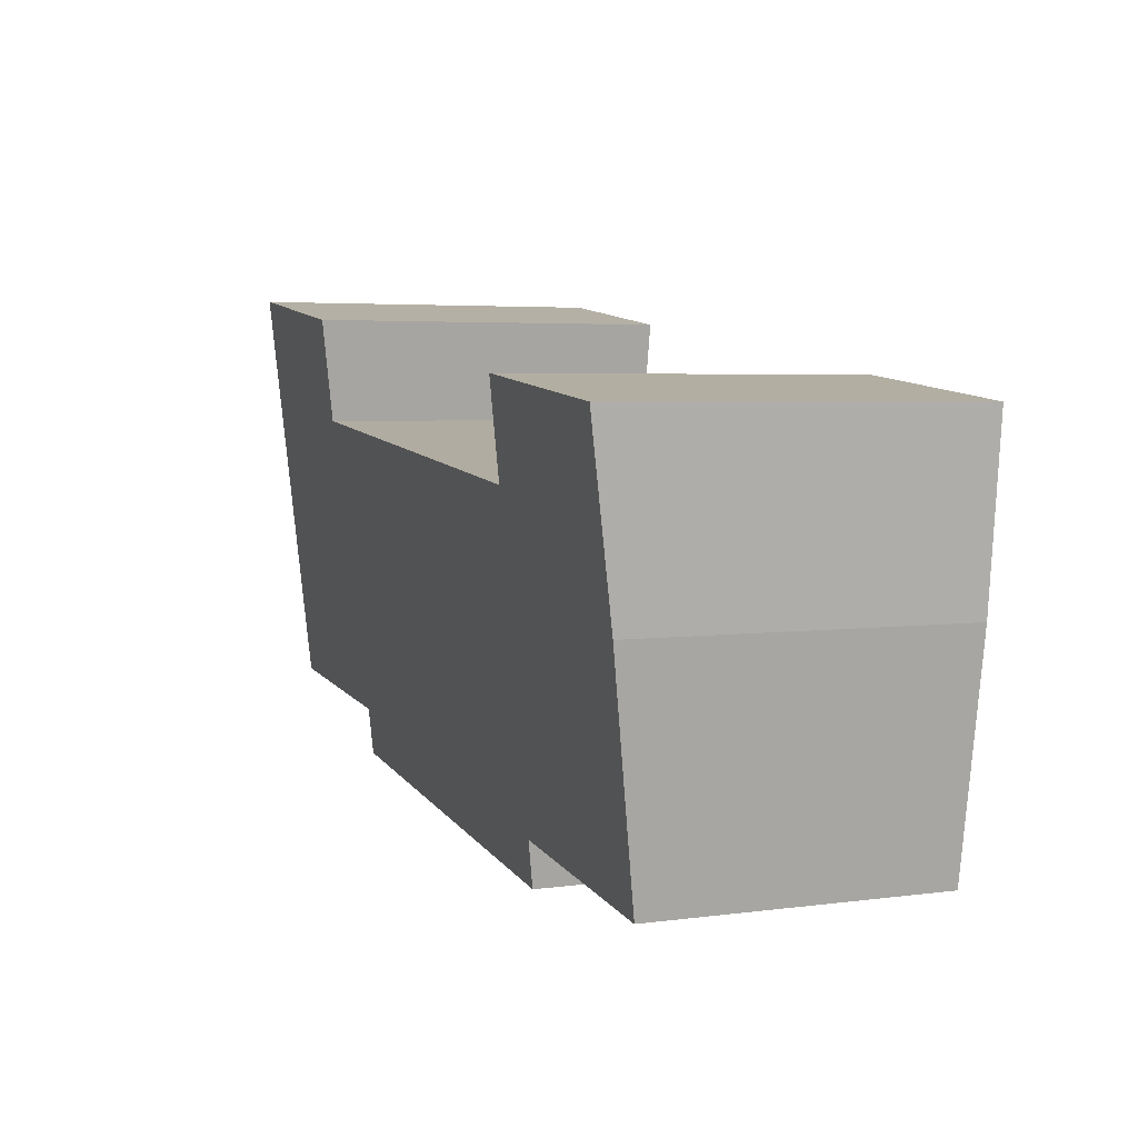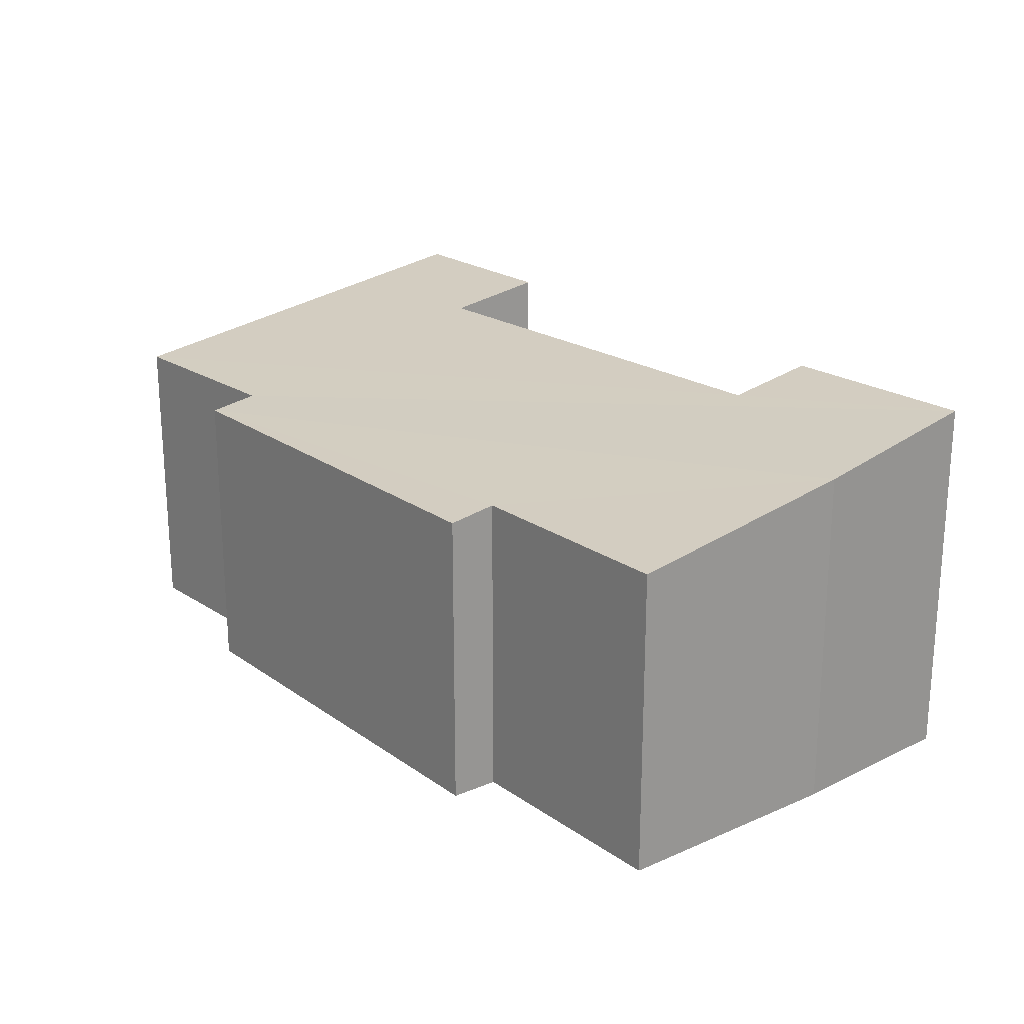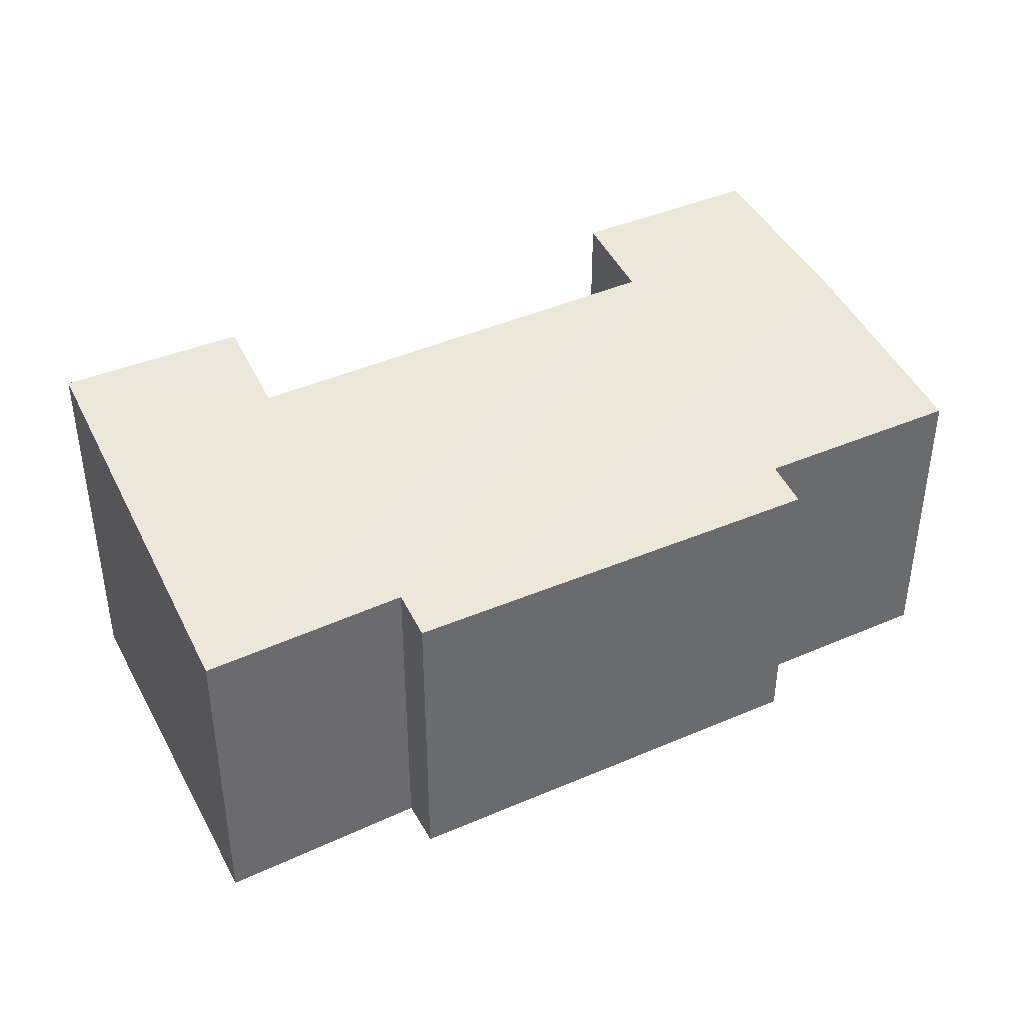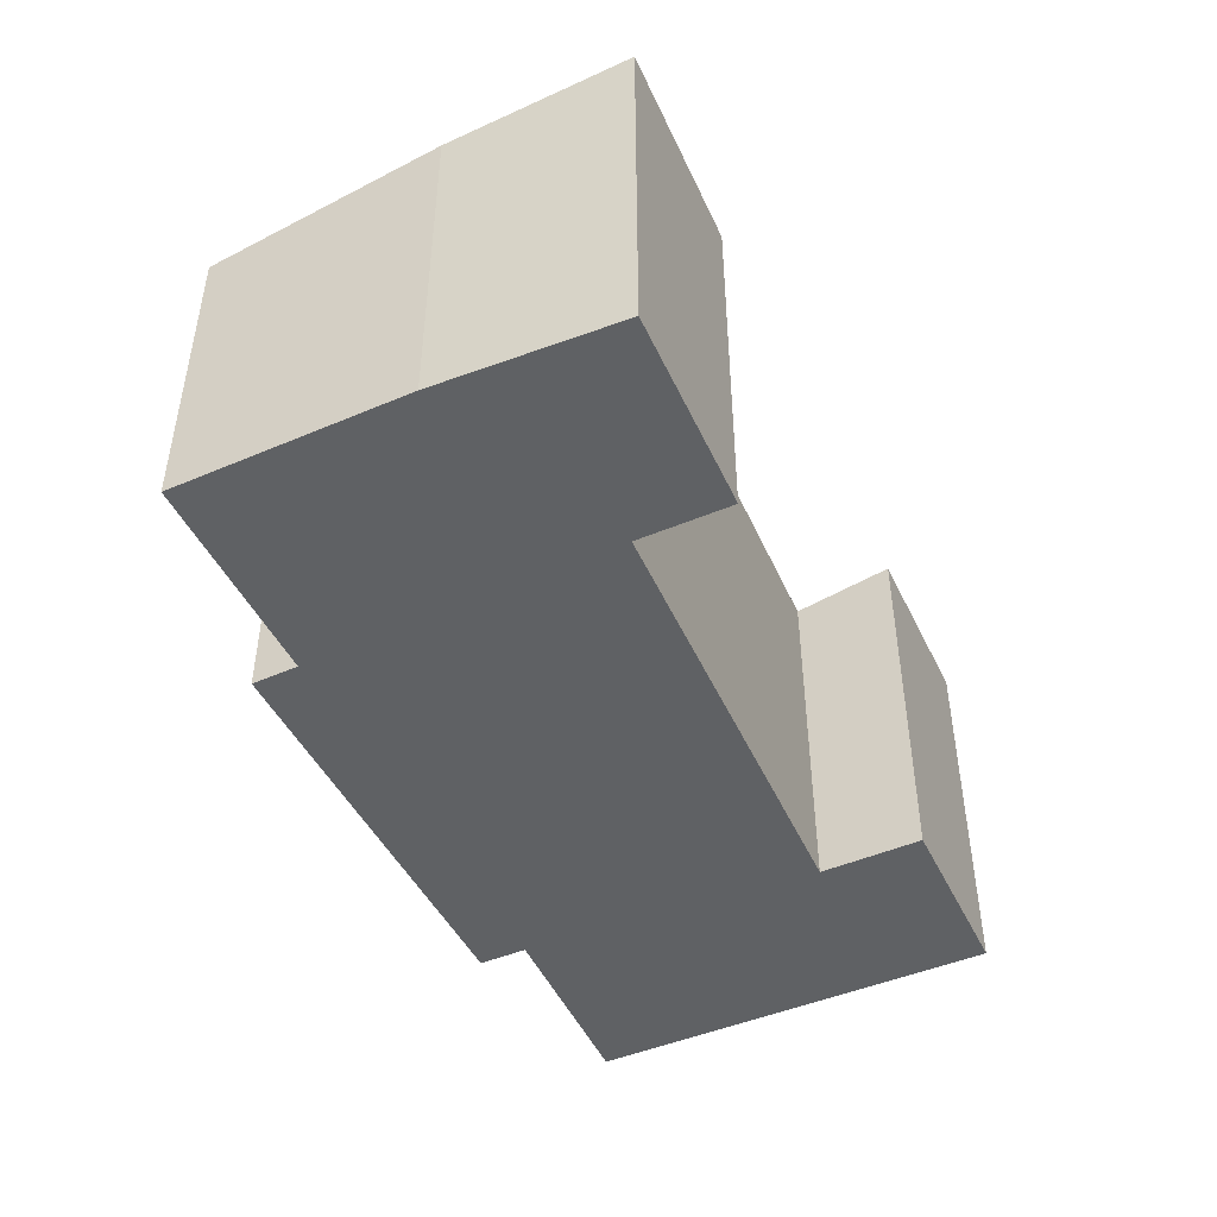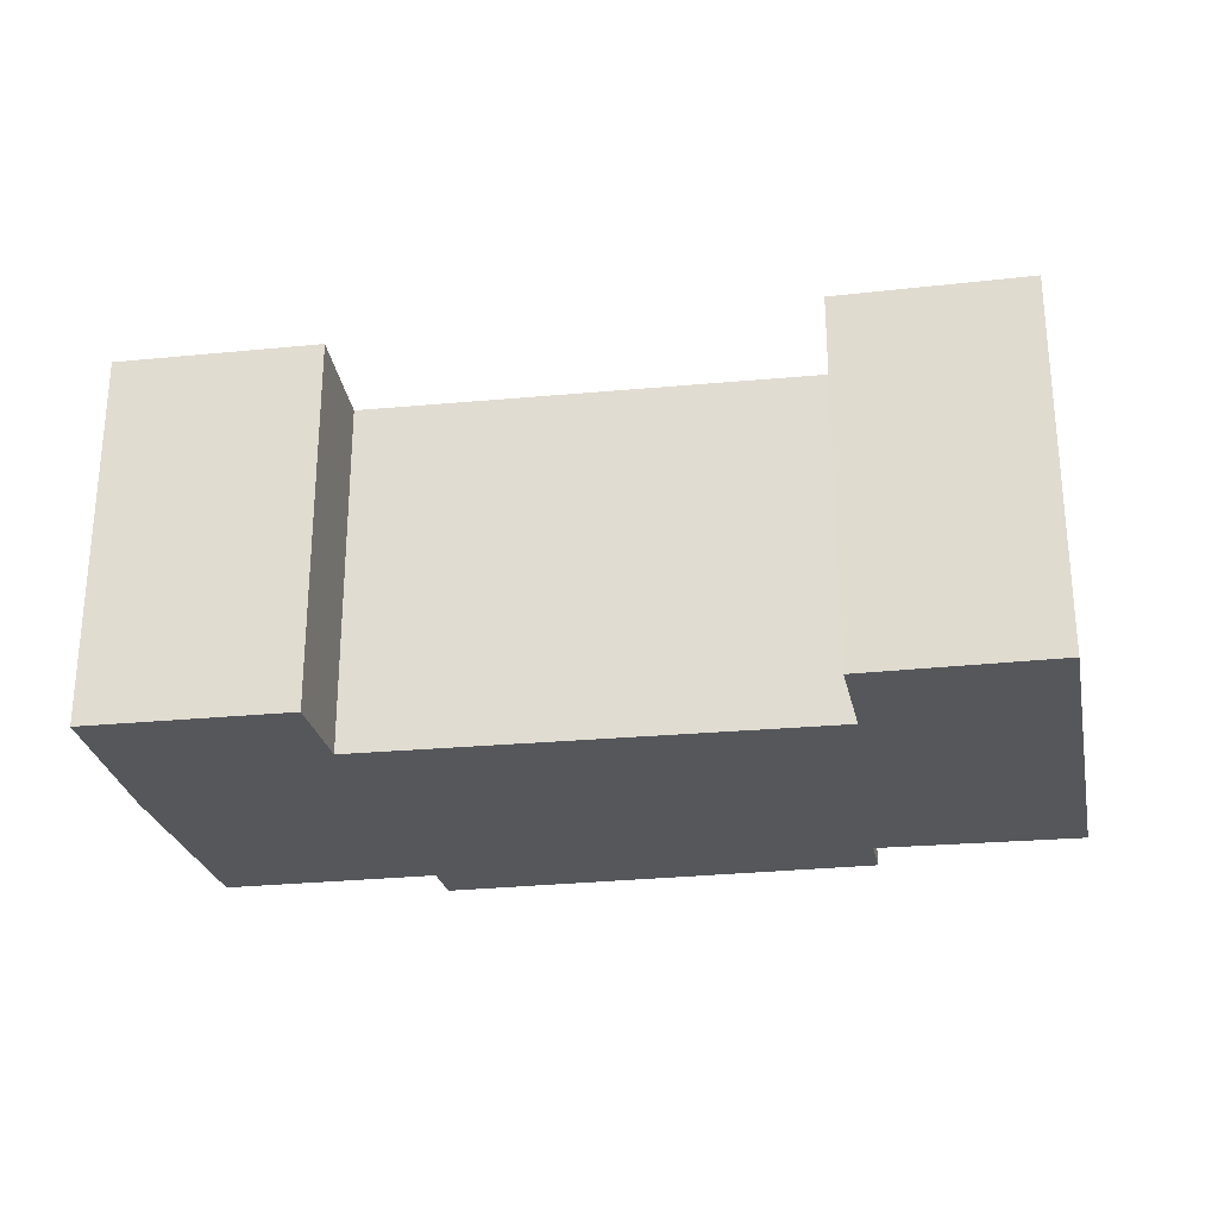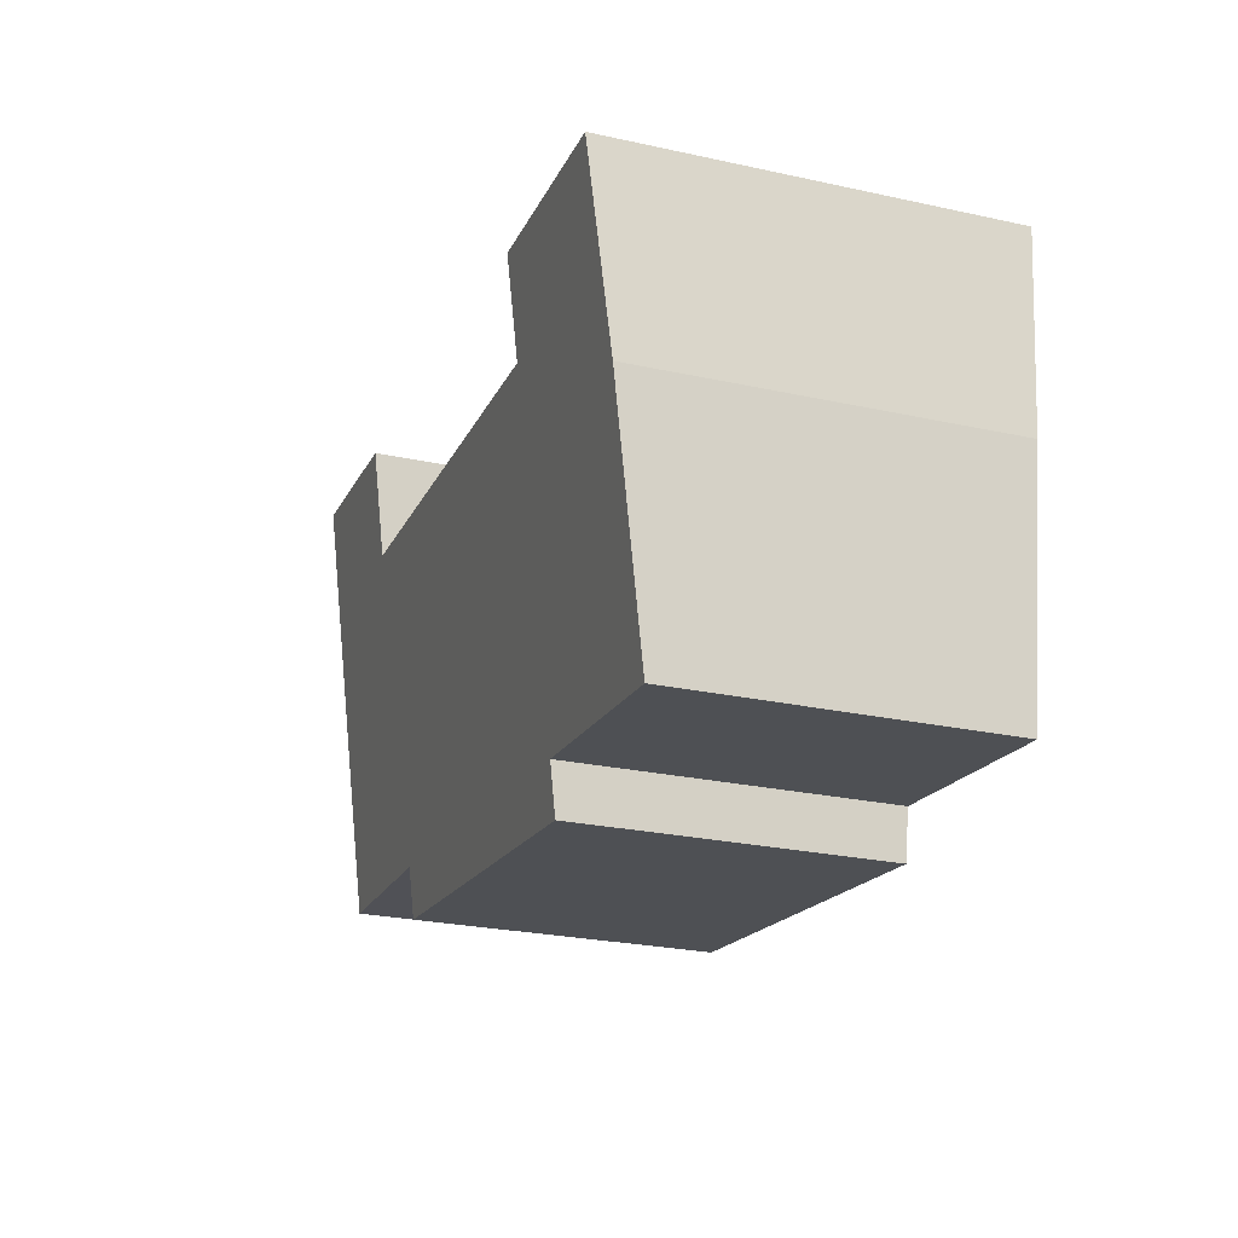
<metadata>
{"format":"obj","ext":"obj","renderer":"f3d","projection":"perspective","resolution":1024,"background":"white","views":[{"elev":4.3,"azim":-113.8,"up":"+Z"},{"elev":21.4,"azim":-136.9,"up":"+Y"},{"elev":39.3,"azim":144.1,"up":"+Y"},{"elev":-45.8,"azim":-73.1,"up":"+Y"},{"elev":-26.4,"azim":2.2,"up":"+Y"},{"elev":-25.9,"azim":-109.1,"up":"+Z"}]}
</metadata>
<code>
v  0.245 4.414 -2.355
v  3.544 3.942 -4.995
v  0.733 3.94 -5.364
v  2.625 4.777 0.308
v  2.815 4.587 -0.903
v  0 4.781 2.928e-16
v  9.272 3.856 -4.828
v  3.65 3.847 -5.599
v  9.171 3.954 -4.2
v  11.82 3.944 -3.93
v  8.746 4.57 -0.258
v  10.94 4.782 1.398
v  8.514 4.779 1.068
v  10.94 -8.56e-17 1.398
v  8.514 -6.54e-17 1.068
v  0 0 0
v  2.625 -1.886e-17 0.308
v  2.815 5.529e-17 -0.903
v  8.746 1.58e-17 -0.258
v  11.82 2.406e-16 -3.93
v  9.171 2.572e-16 -4.2
v  9.272 2.956e-16 -4.828
v  3.65 3.428e-16 -5.599
v  3.544 3.059e-16 -4.995
v  0.733 3.284e-16 -5.364
v  0.245 1.442e-16 -2.355
g defaultobject
f 1 2 3
f 4 5 6
f 2 7 8
f 7 2 1
f 7 1 6
f 7 6 9
f 9 6 10
f 10 6 5
f 10 5 11
f 10 11 12
f 12 11 13
f 13 14 12
f 14 13 15
f 16 4 6
f 4 16 17
f 18 11 5
f 11 18 19
f 14 10 12
f 10 14 20
f 21 7 9
f 7 21 22
f 17 5 4
f 5 17 18
f 10 21 9
f 21 10 20
f 22 8 7
f 8 22 23
f 24 3 2
f 3 24 25
f 8 24 2
f 24 8 23
f 3 26 1
f 26 3 25
f 1 16 6
f 16 1 26
f 11 15 13
f 15 11 19
f 22 21 23
f 25 16 26
f 16 25 17
f 17 25 18
f 18 25 24
f 18 24 19
f 19 24 23
f 19 23 21
f 19 21 20
f 19 20 14
f 14 15 19

</code>
